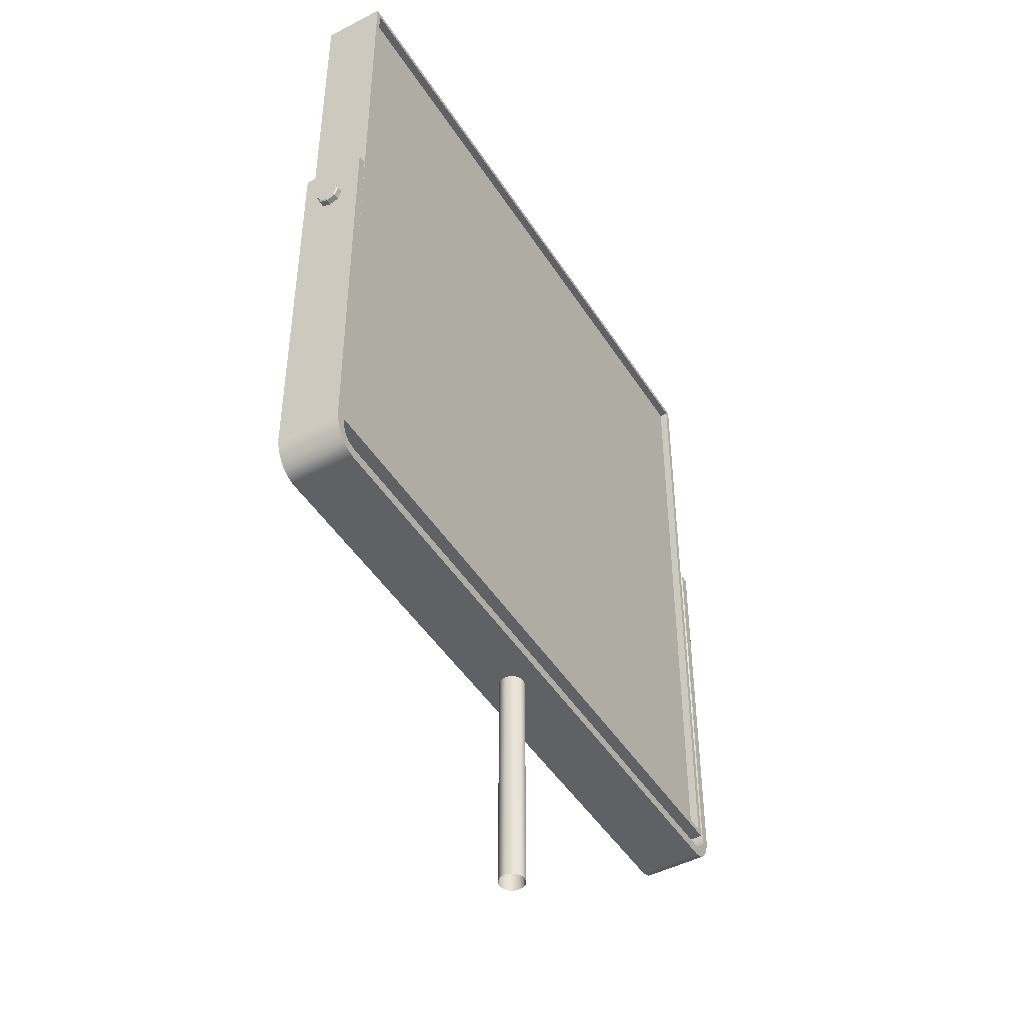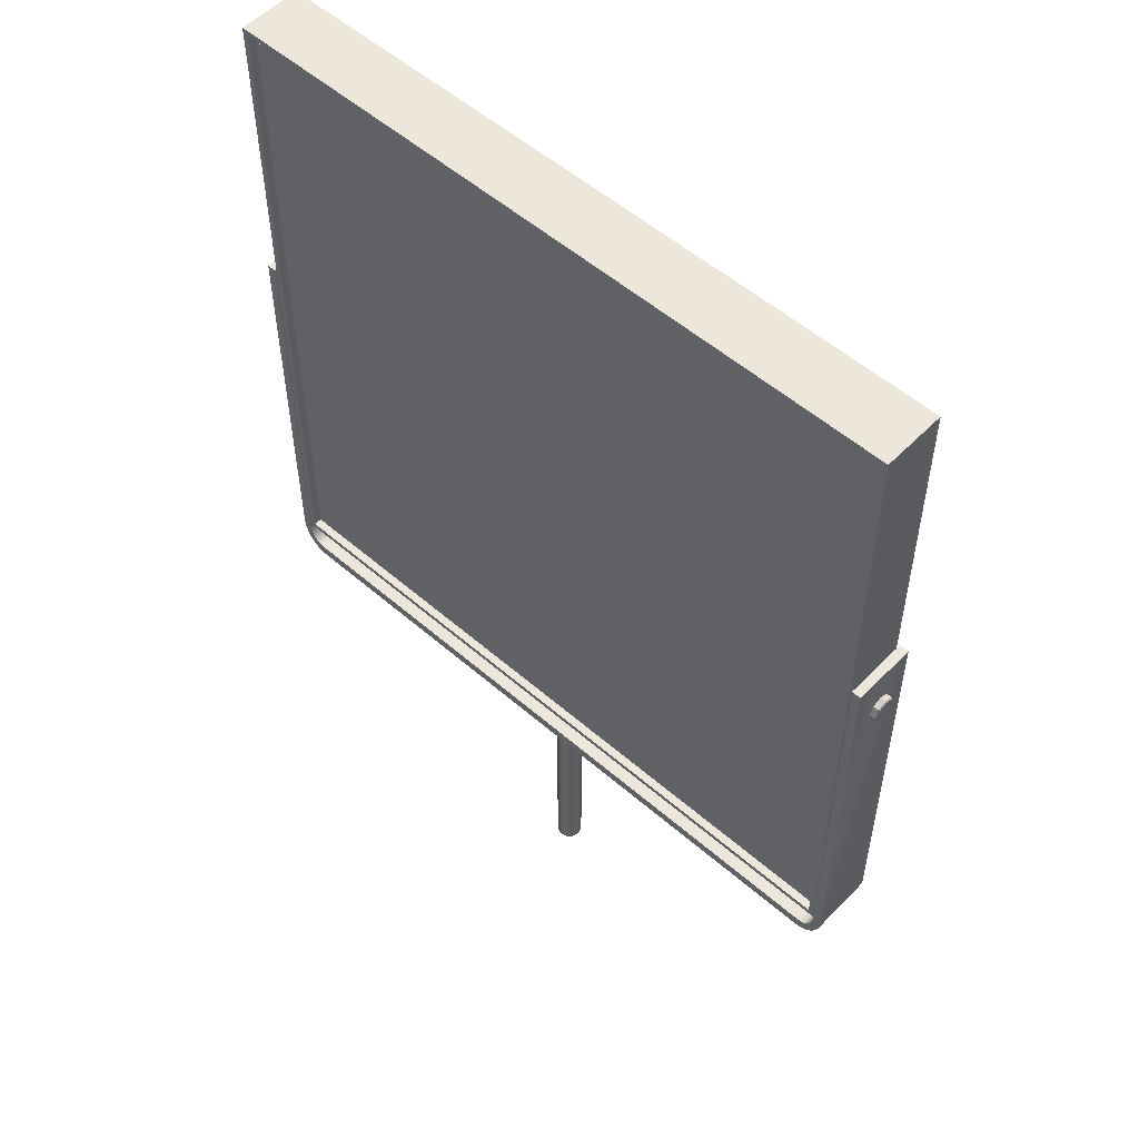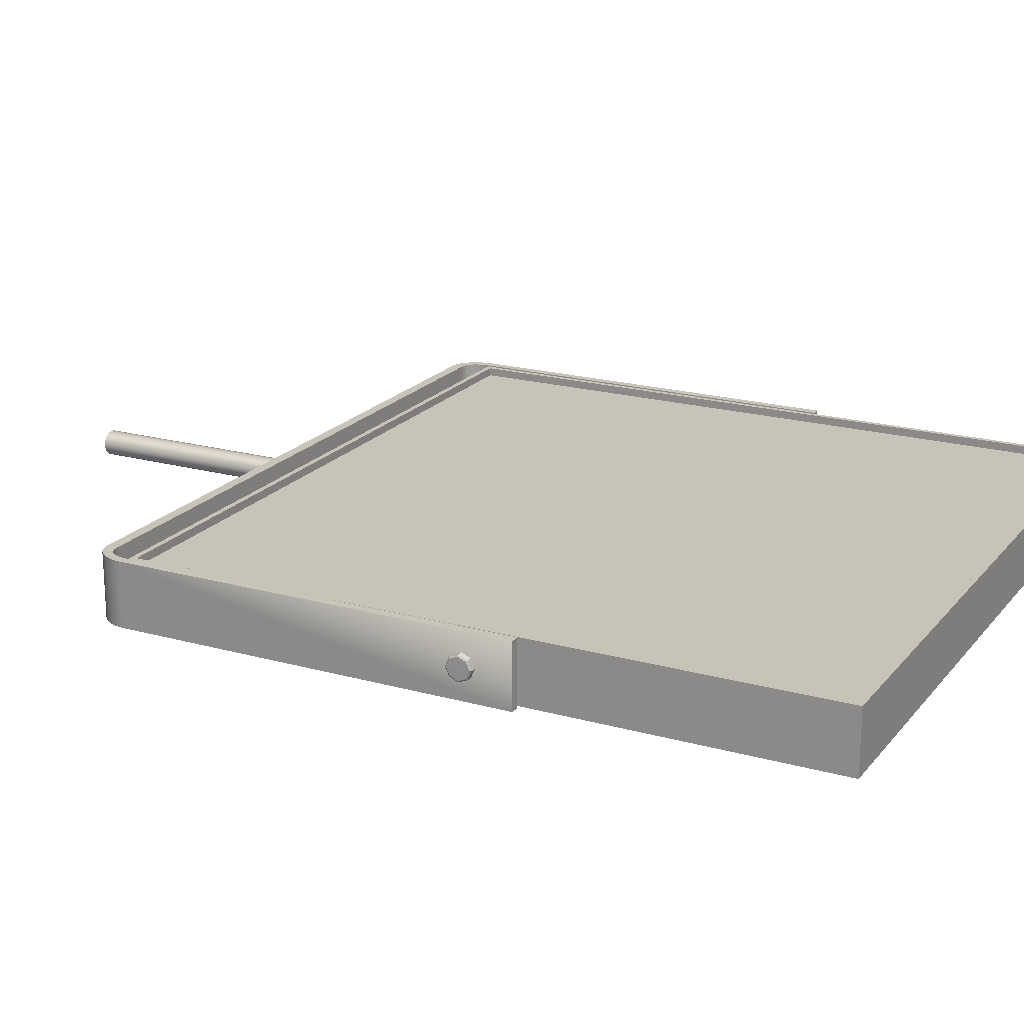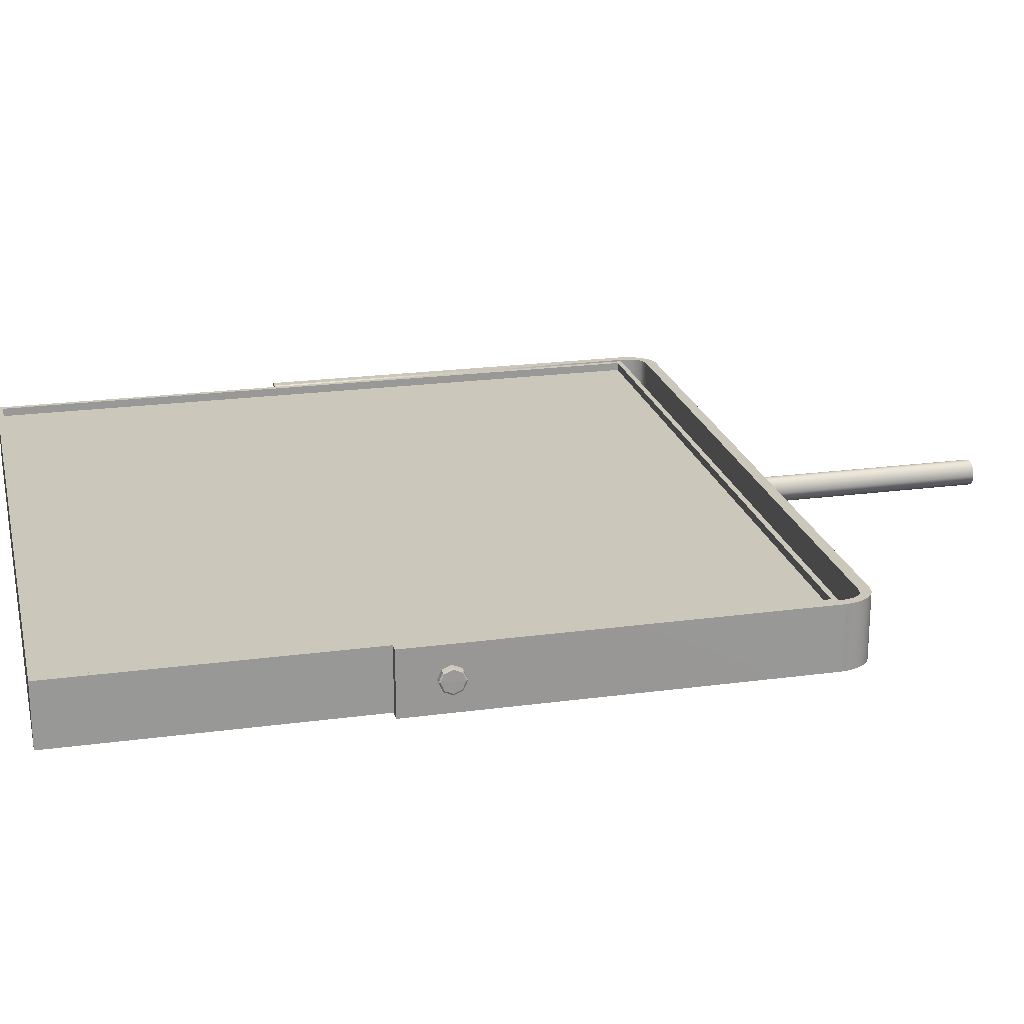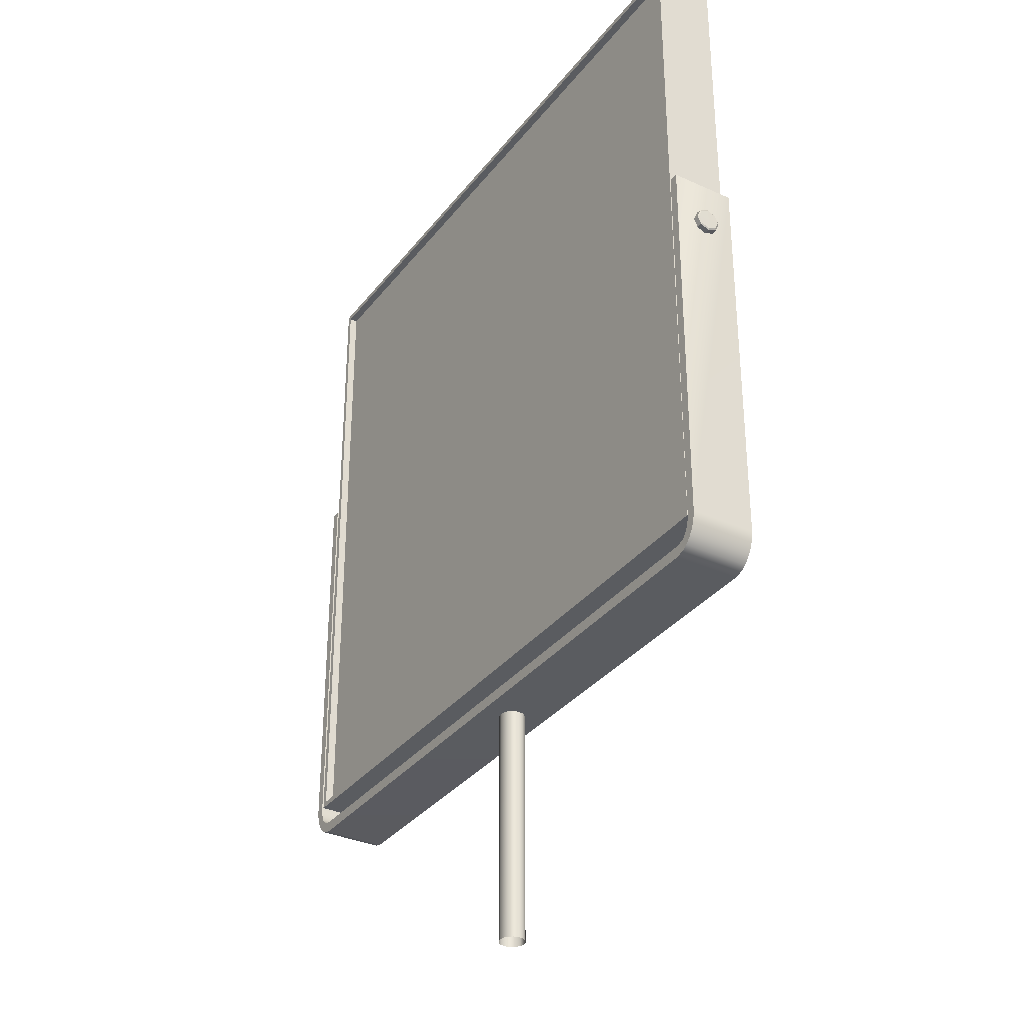
<metadata>
{"format":"obj","ext":"obj","renderer":"f3d","projection":"perspective","resolution":1024,"background":"white","views":[{"elev":-46.5,"azim":-59.3,"up":"+Y"},{"elev":53.9,"azim":42.8,"up":"+Y"},{"elev":19.8,"azim":117.3,"up":"+Z"},{"elev":21.6,"azim":-103.4,"up":"+Z"},{"elev":-33.6,"azim":58.2,"up":"+Y"}]}
</metadata>
<code>
o Flat_Panel_Stage_Light_Connector
v -0.5134 -1.04 0.0459
v -0.5002 -1.04 0.0459
v 0.5137 -1.04 0.04587
v 0.5004 -1.04 0.04587
v -0.4724 -1.658 0.04625
v -0.489 -1.653 0.04625
v -0.5065 -1.633 0.04625
v -0.5097 -1.624 0.04625
v -0.4708 -1.642 -0.04625
v -0.4849 -1.639 -0.04625
v -0.4724 -1.658 -0.04625
v -0.489 -1.653 -0.04625
v -0.4708 -1.642 0.04625
v -0.4849 -1.639 0.04625
v -0.49 -1.635 -0.04625
v -0.4935 -1.63 -0.04625
v -0.496 -1.625 -0.04625
v -0.4978 -1.619 -0.04625
v -0.4967 -1.647 -0.04625
v -0.5023 -1.64 -0.04625
v -0.5065 -1.633 -0.04625
v -0.5097 -1.624 -0.04625
v -0.4967 -1.647 0.04625
v -0.5023 -1.64 0.04625
v -0.49 -1.635 0.04625
v -0.4935 -1.63 0.04625
v -0.496 -1.625 0.04625
v -0.4978 -1.619 0.04625
v -0.499 -1.613 -0.04625
v -0.5118 -1.616 -0.04625
v -0.5118 -1.616 0.04625
v -0.499 -1.613 0.04625
v 0.4726 -1.658 0.04625
v 0.4892 -1.653 0.04625
v 0.5068 -1.633 0.04625
v 0.5099 -1.624 0.04625
v 0.471 -1.642 -0.04625
v 0.4851 -1.639 -0.04625
v 0.4892 -1.653 -0.04625
v 0.4726 -1.658 -0.04625
v 0.4851 -1.639 0.04625
v 0.471 -1.642 0.04625
v 0.4902 -1.635 -0.04625
v 0.4938 -1.63 -0.04625
v 0.4963 -1.625 -0.04625
v 0.4981 -1.619 -0.04625
v 0.5025 -1.64 -0.04625
v 0.4969 -1.647 -0.04625
v 0.5099 -1.624 -0.04625
v 0.5068 -1.633 -0.04625
v 0.4969 -1.647 0.04625
v 0.5025 -1.64 0.04625
v 0.4938 -1.63 0.04625
v 0.4902 -1.635 0.04625
v 0.4981 -1.619 0.04625
v 0.4963 -1.625 0.04625
v 0.4993 -1.613 -0.04625
v 0.512 -1.616 -0.04625
v 0.512 -1.616 0.04625
v 0.4993 -1.613 0.04625
v -0.4826 -1.656 0.04625
v -0.5082 -1.629 0.04625
v -0.4798 -1.641 -0.04625
v -0.4826 -1.656 -0.04625
v -0.4798 -1.641 0.04625
v -0.4919 -1.633 -0.04625
v -0.497 -1.622 -0.04625
v -0.4997 -1.643 -0.04625
v -0.5082 -1.629 -0.04625
v -0.4997 -1.643 0.04625
v -0.4919 -1.633 0.04625
v -0.497 -1.622 0.04625
v -0.4994 -1.607 -0.04625
v -0.5124 -1.609 -0.04625
v -0.5124 -1.609 0.04625
v -0.4994 -1.607 0.04625
v 0.4829 -1.656 0.04625
v 0.5085 -1.629 0.04625
v 0.4801 -1.641 -0.04625
v 0.4829 -1.656 -0.04625
v 0.4801 -1.641 0.04625
v 0.4922 -1.633 -0.04625
v 0.4972 -1.622 -0.04625
v 0.4999 -1.643 -0.04625
v 0.5085 -1.629 -0.04625
v 0.4999 -1.643 0.04625
v 0.4922 -1.633 0.04625
v 0.4972 -1.622 0.04625
v 0.4997 -1.607 -0.04625
v 0.5127 -1.609 -0.04625
v 0.5127 -1.609 0.04625
v 0.4997 -1.607 0.04625
v -0.4931 -1.65 0.04625
v -0.5045 -1.636 0.04625
v -0.5109 -1.62 0.04625
v -0.4877 -1.637 -0.04625
v -0.4931 -1.65 -0.04625
v -0.4877 -1.637 0.04625
v -0.4948 -1.628 -0.04625
v -0.4985 -1.616 -0.04625
v -0.5045 -1.636 -0.04625
v -0.5109 -1.62 -0.04625
v -0.4948 -1.628 0.04625
v -0.4985 -1.616 0.04625
v -0.5002 -1.04 -0.04593
v -0.5134 -1.04 -0.04592
v 0.4934 -1.65 0.04625
v 0.5111 -1.62 0.04625
v 0.5048 -1.636 0.04625
v 0.4879 -1.637 -0.04625
v 0.4934 -1.65 -0.04625
v 0.4879 -1.637 0.04625
v 0.4951 -1.628 -0.04625
v 0.4987 -1.616 -0.04625
v 0.5048 -1.636 -0.04625
v 0.5111 -1.62 -0.04625
v 0.4951 -1.628 0.04625
v 0.4987 -1.616 0.04625
v 0.5005 -1.04 -0.04593
v 0.5136 -1.04 -0.04593
v 0.5136 -1.04 0.04593
v 0.5005 -1.04 0.04592
f 33 11 40
f 6 65 14
f 7 103 27
f 8 72 28
f 73 2 76
f 106 73 74
f 42 9 13
f 63 12 10
f 9 64 63
f 61 11 5
f 12 61 6
f 12 93 97
f 10 97 96
f 13 61 5
f 13 63 65
f 65 10 14
f 98 10 96
f 14 93 6
f 96 19 15
f 66 20 16
f 99 21 17
f 67 22 18
f 15 68 66
f 19 93 23
f 20 70 24
f 16 101 99
f 17 69 67
f 21 94 7
f 62 21 7
f 22 62 8
f 22 95 102
f 18 102 100
f 70 19 23
f 94 20 24
f 23 98 25
f 24 71 26
f 25 70 23
f 98 15 25
f 71 15 66
f 26 66 16
f 103 16 99
f 26 94 24
f 27 62 7
f 103 17 27
f 72 17 67
f 28 67 18
f 104 18 100
f 28 95 8
f 100 30 29
f 29 74 73
f 30 95 31
f 74 1 106
f 75 30 31
f 31 104 32
f 32 75 31
f 104 29 32
f 76 29 73
f 77 42 33
f 107 41 34
f 34 81 77
f 78 56 35
f 117 35 56
f 108 55 36
f 36 88 78
f 37 80 40
f 38 111 39
f 79 39 80
f 39 107 34
f 39 77 80
f 80 33 40
f 112 38 41
f 81 38 79
f 81 37 42
f 43 84 48
f 110 48 111
f 44 115 47
f 82 47 84
f 45 85 50
f 113 50 115
f 46 116 49
f 83 49 85
f 47 109 52
f 47 86 84
f 48 86 51
f 107 48 51
f 49 108 36
f 49 78 85
f 85 35 50
f 50 109 115
f 86 54 51
f 112 51 54
f 109 53 52
f 52 87 86
f 117 44 53
f 53 82 87
f 87 43 54
f 112 43 110
f 55 114 46
f 55 83 88
f 88 45 56
f 117 45 113
f 57 90 58
f 114 58 116
f 58 91 59
f 108 58 59
f 91 60 59
f 118 59 60
f 92 57 60
f 118 57 114
f 89 122 4
f 122 119 4
f 120 89 119
f 120 3 91
f 121 92 91
f 121 3 120
f 122 120 119
f 9 40 11
f 33 13 5
f 1 76 2
f 106 2 105
f 33 5 11
f 6 61 65
f 7 94 103
f 8 62 72
f 73 105 2
f 106 105 73
f 42 37 9
f 63 64 12
f 9 11 64
f 61 64 11
f 12 64 61
f 12 6 93
f 10 12 97
f 13 65 61
f 13 9 63
f 65 63 10
f 98 14 10
f 14 98 93
f 96 97 19
f 66 68 20
f 99 101 21
f 67 69 22
f 15 19 68
f 19 97 93
f 20 68 70
f 16 20 101
f 17 21 69
f 21 101 94
f 62 69 21
f 22 69 62
f 22 8 95
f 18 22 102
f 70 68 19
f 94 101 20
f 23 93 98
f 24 70 71
f 25 71 70
f 98 96 15
f 71 25 15
f 26 71 66
f 103 26 16
f 26 103 94
f 27 72 62
f 103 99 17
f 72 27 17
f 28 72 67
f 104 28 18
f 28 104 95
f 100 102 30
f 29 30 74
f 30 102 95
f 74 75 1
f 75 74 30
f 31 95 104
f 32 76 75
f 104 100 29
f 76 32 29
f 77 81 42
f 107 112 41
f 34 41 81
f 78 88 56
f 117 109 35
f 108 118 55
f 36 55 88
f 37 79 80
f 38 110 111
f 79 38 39
f 39 111 107
f 39 34 77
f 80 77 33
f 112 110 38
f 81 41 38
f 81 79 37
f 43 82 84
f 110 43 48
f 44 113 115
f 82 44 47
f 45 83 85
f 113 45 50
f 46 114 116
f 83 46 49
f 47 115 109
f 47 52 86
f 48 84 86
f 107 111 48
f 49 116 108
f 49 36 78
f 85 78 35
f 50 35 109
f 86 87 54
f 112 107 51
f 109 117 53
f 52 53 87
f 117 113 44
f 53 44 82
f 87 82 43
f 112 54 43
f 55 118 114
f 55 46 83
f 88 83 45
f 117 56 45
f 57 89 90
f 114 57 58
f 58 90 91
f 108 116 58
f 91 92 60
f 118 108 59
f 92 89 57
f 118 60 57
f 4 119 89
f 89 92 122
f 120 90 89
f 91 90 120
f 3 121 91
f 121 122 92
f 122 121 120
f 9 37 40
f 33 42 13
f 1 75 76
f 106 1 2
o Flat_Panel_Stage_Light_Holder
v 0.01317 -1.656 -0.01303
v 0.0171 -1.656 -0.006991
v 0.0185 -1.656 6.3e-05
v 0.01717 -1.656 0.007093
v 0.01317 -1.656 0.01303
v 0.007176 -1.656 0.017
v 0.000139 -1.656 0.01843
v -0.006913 -1.656 0.01703
v -0.01287 -1.656 0.01301
v -0.01689 -1.656 0.007053
v -0.01829 -1.656 0
v -0.01689 -1.656 -0.007053
v -0.01289 -1.656 -0.01303
v -0.006888 -1.656 -0.01706
v 0.00014 -1.656 -0.01843
v 0.007194 -2 -0.017
v -0.01689 -2 -0.007053
v 0.000139 -2 -0.01843
v 0.007194 -1.656 -0.017
v 0.01317 -2 0.01303
v -0.006913 -2 0.01703
v 0.01317 -2 -0.01303
v 0.0171 -2 -0.006991
v 0.0185 -2 6.3e-05
v 0.01717 -2 0.007093
v 0.007176 -2 0.017
v 0.000139 -2 0.01843
v -0.01287 -2 0.01301
v -0.01689 -2 0.007054
v -0.01829 -2 0
v -0.01289 -2 -0.01303
v -0.006887 -2 -0.01706
f 144 141 123
f 145 123 124
f 146 124 125
f 147 125 126
f 142 126 127
f 148 127 128
f 149 128 129
f 143 129 130
f 150 130 131
f 151 131 132
f 152 132 133
f 139 133 134
f 153 134 135
f 136 153 135
f 140 136 137
f 141 140 137
f 144 138 141
f 145 144 123
f 146 145 124
f 147 146 125
f 142 147 126
f 148 142 127
f 149 148 128
f 143 149 129
f 150 143 130
f 151 150 131
f 152 151 132
f 139 152 133
f 153 139 134
f 136 154 153
f 140 154 136
f 141 138 140
o Flat_Panel_Stage_Light_Bulb
v 0.4893 -0.6191 0.03295
v -0.4904 -0.6191 0.03295
v -0.4904 -1.599 0.03295
v 0.4893 -1.599 0.03295
f 156 158 155
f 156 157 158
o Flat_Panel_Stage_Light_Box
v 0.4972 -0.6112 0.0448
v -0.4983 -0.6112 0.0448
v 0.4972 -1.607 0.0448
v -0.4983 -1.607 0.0448
v 0.4972 -1.607 -0.0448
v -0.4983 -1.607 -0.0448
v 0.4972 -0.6112 -0.0448
v -0.4983 -0.6112 -0.0448
v 0.4893 -0.6191 0.0448
v -0.4904 -0.6191 0.0448
v -0.4904 -1.599 0.0448
v 0.4893 -1.599 0.0448
v 0.4893 -0.6191 0.03295
v -0.4904 -0.6191 0.03295
v -0.4904 -1.599 0.03295
v 0.4893 -1.599 0.03295
f 162 163 161
f 165 164 166
f 166 159 165
f 166 162 160
f 159 163 165
f 159 168 167
f 160 169 168
f 161 169 162
f 159 170 161
f 168 171 167
f 172 169 173
f 170 173 169
f 171 170 167
f 162 164 163
f 165 163 164
f 166 160 159
f 166 164 162
f 159 161 163
f 159 160 168
f 160 162 169
f 161 170 169
f 159 167 170
f 168 172 171
f 172 168 169
f 170 174 173
f 171 174 170
o Flat_Panel_Stage_Light_Bolt_1
v 0.5126 -1.122 -0.01299
v 0.5126 -1.109 -0.01837
v 0.5126 -1.096 -0.01299
v 0.5126 -1.091 0
v 0.5126 -1.096 0.01299
v 0.5126 -1.109 0.01837
v 0.5126 -1.122 0.01299
v 0.5126 -1.127 0
v 0.5229 -1.109 0
v 0.5228 -1.12 -0.01114
v 0.5228 -1.109 -0.01611
v 0.5228 -1.098 -0.01114
v 0.5228 -1.093 0
v 0.5228 -1.098 0.01114
v 0.5228 -1.109 0.01611
v 0.5228 -1.12 0.01114
v 0.5228 -1.125 0
v 0.5215 -1.122 -0.01277
v 0.5215 -1.127 0
v 0.5215 -1.109 -0.01805
v 0.5215 -1.096 -0.01277
v 0.5215 -1.091 1e-06
v 0.5215 -1.096 0.01277
v 0.5215 -1.109 0.01805
v 0.5215 -1.122 0.01277
f 184 193 192
f 194 186 185
f 196 188 187
f 198 190 189
f 177 194 176
f 179 196 178
f 180 199 198
f 175 193 182
f 186 183 185
f 188 183 187
f 190 183 189
f 184 183 191
f 184 194 185
f 192 176 194
f 186 196 187
f 195 178 196
f 188 198 189
f 179 198 197
f 190 193 191
f 181 193 199
f 184 191 193
f 194 195 186
f 196 197 188
f 198 199 190
f 177 195 194
f 179 197 196
f 180 181 199
f 175 192 193
f 186 187 183
f 188 189 183
f 190 191 183
f 184 185 183
f 184 192 194
f 192 175 176
f 186 195 196
f 195 177 178
f 188 197 198
f 179 180 198
f 190 199 193
f 181 182 193
o Flat_Panel_Stage_Light_Bolt_2
v -0.5126 -1.096 -0.01299
v -0.5126 -1.109 -0.01837
v -0.5126 -1.122 -0.01299
v -0.5126 -1.127 0
v -0.5126 -1.122 0.01299
v -0.5126 -1.109 0.01837
v -0.5126 -1.096 0.01299
v -0.5126 -1.091 0
v -0.5229 -1.109 0
v -0.5228 -1.098 -0.01114
v -0.5228 -1.109 -0.01611
v -0.5228 -1.12 -0.01114
v -0.5228 -1.125 0
v -0.5228 -1.12 0.01114
v -0.5228 -1.109 0.01611
v -0.5228 -1.098 0.01114
v -0.5228 -1.093 0
v -0.5215 -1.096 -0.01277
v -0.5215 -1.091 0
v -0.5215 -1.109 -0.01805
v -0.5215 -1.122 -0.01277
v -0.5215 -1.127 1e-06
v -0.5215 -1.122 0.01277
v -0.5215 -1.109 0.01805
v -0.5215 -1.096 0.01277
f 209 218 217
f 219 211 210
f 221 213 212
f 223 215 214
f 202 219 201
f 204 221 203
f 205 224 223
f 200 218 207
f 211 208 210
f 213 208 212
f 215 208 214
f 209 208 216
f 209 219 210
f 200 219 217
f 211 221 212
f 220 203 221
f 213 223 214
f 204 223 222
f 215 218 216
f 206 218 224
f 209 216 218
f 219 220 211
f 221 222 213
f 223 224 215
f 202 220 219
f 204 222 221
f 205 206 224
f 200 217 218
f 211 212 208
f 213 214 208
f 215 216 208
f 209 210 208
f 209 217 219
f 200 201 219
f 211 220 221
f 220 202 203
f 213 222 223
f 204 205 223
f 215 224 218
f 206 207 218

</code>
